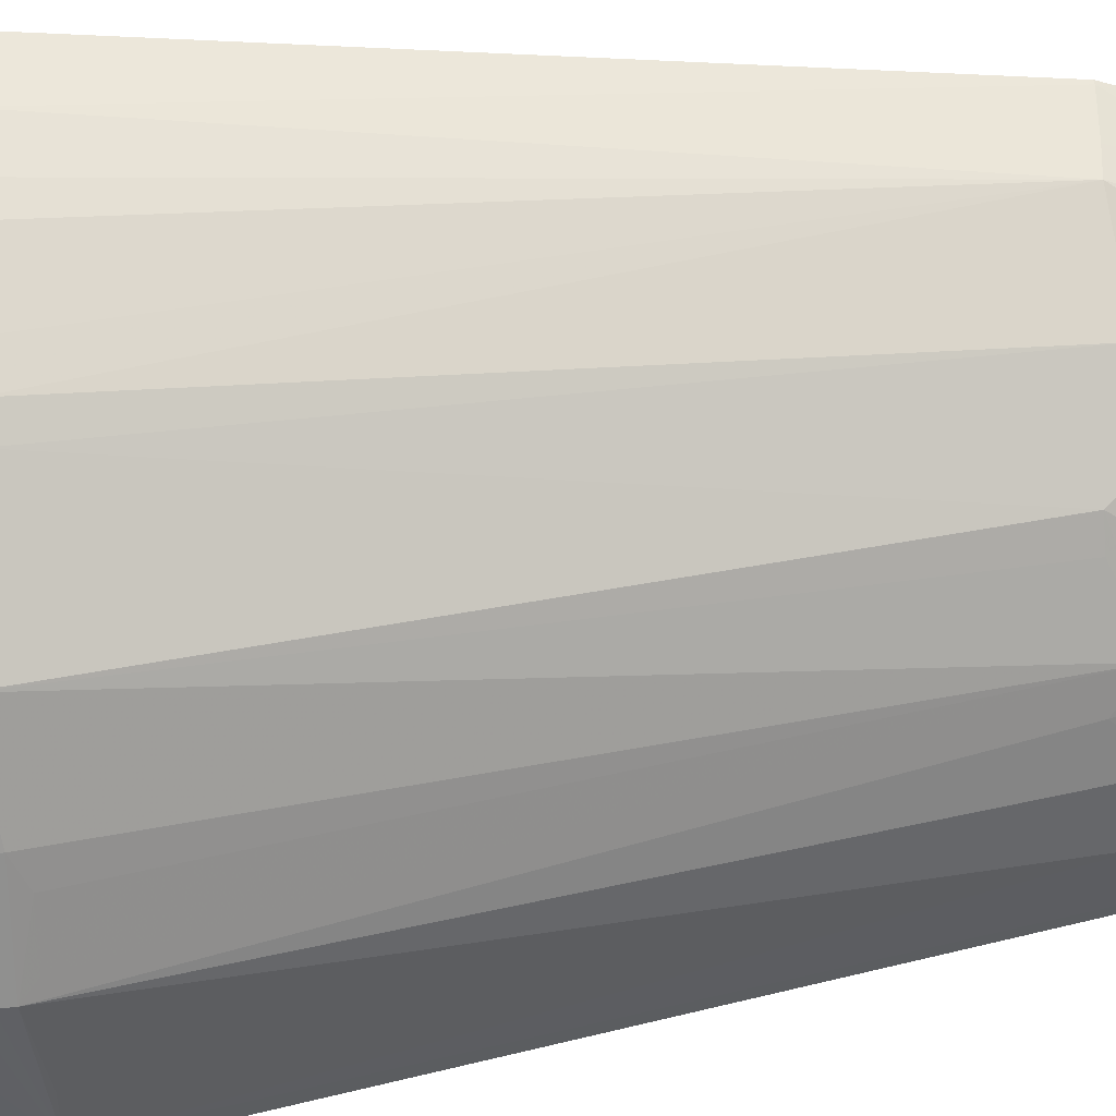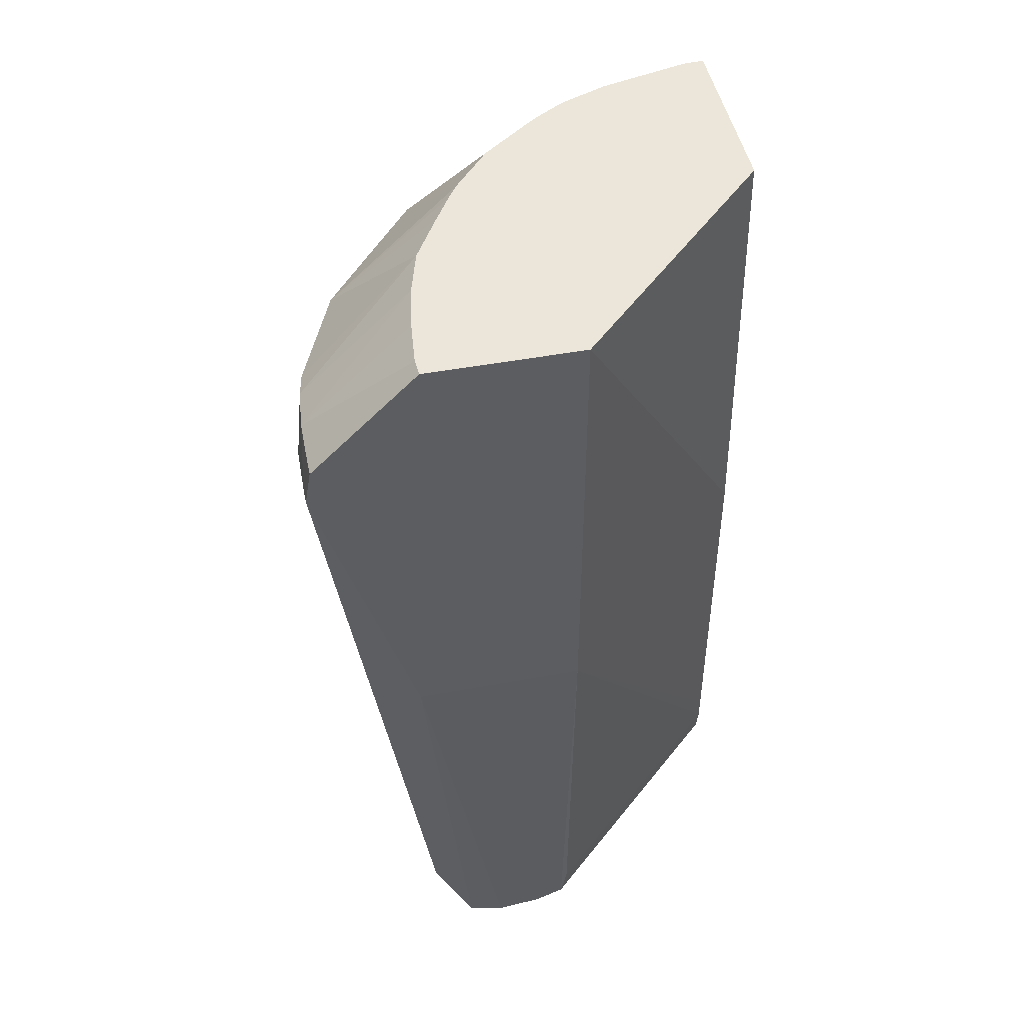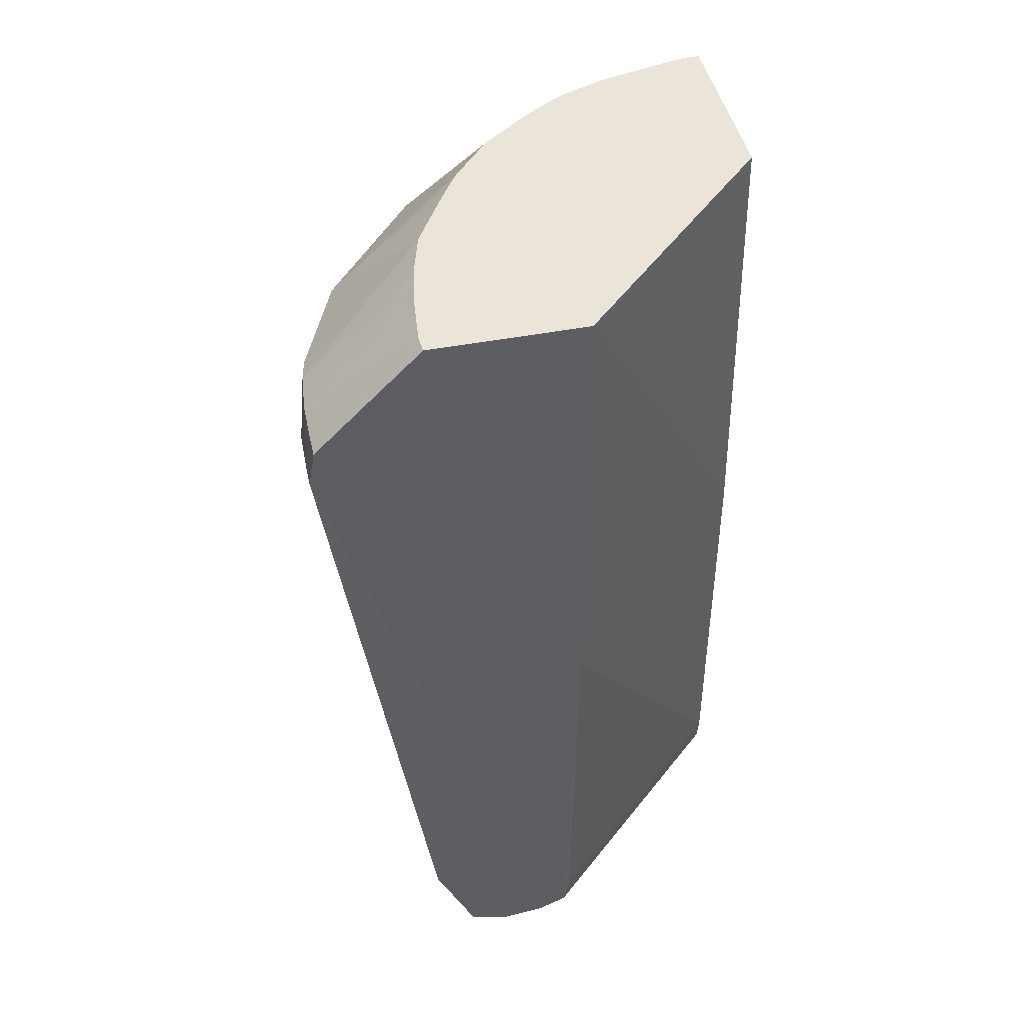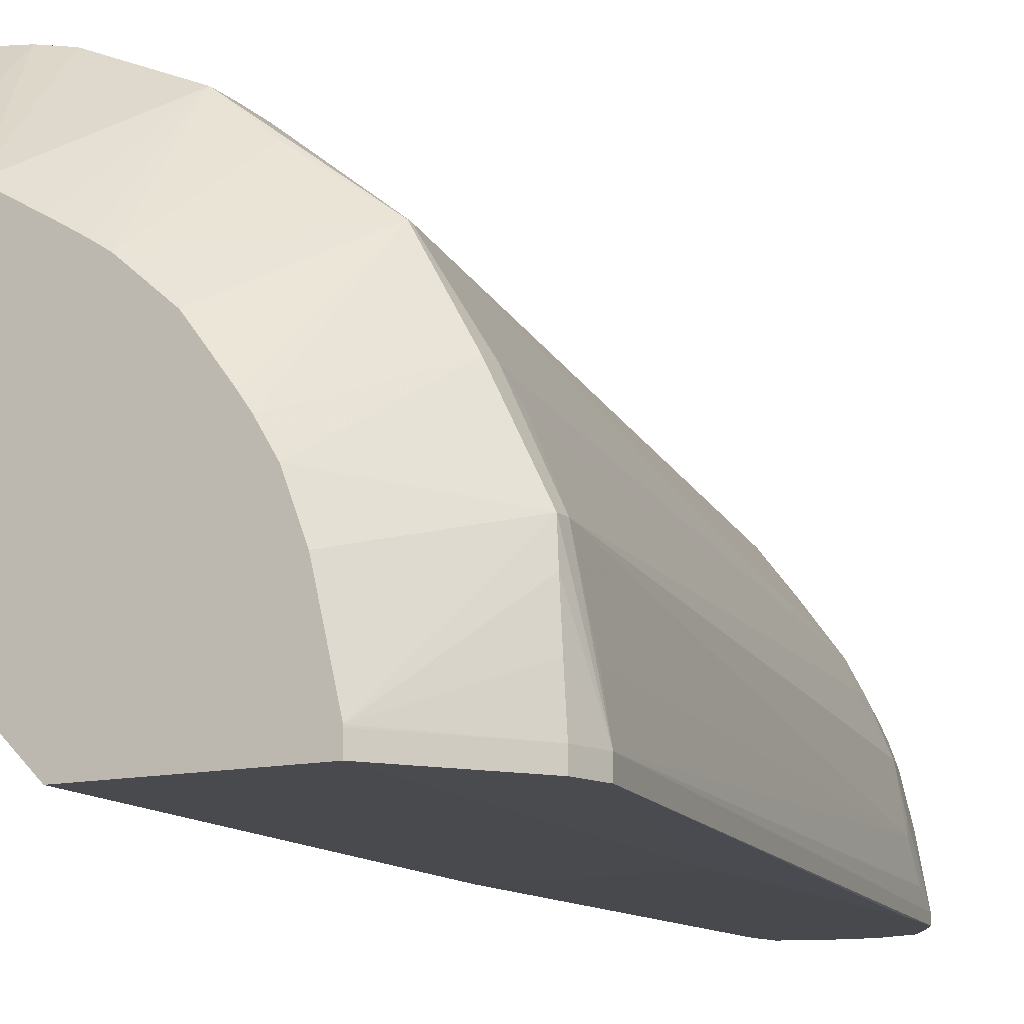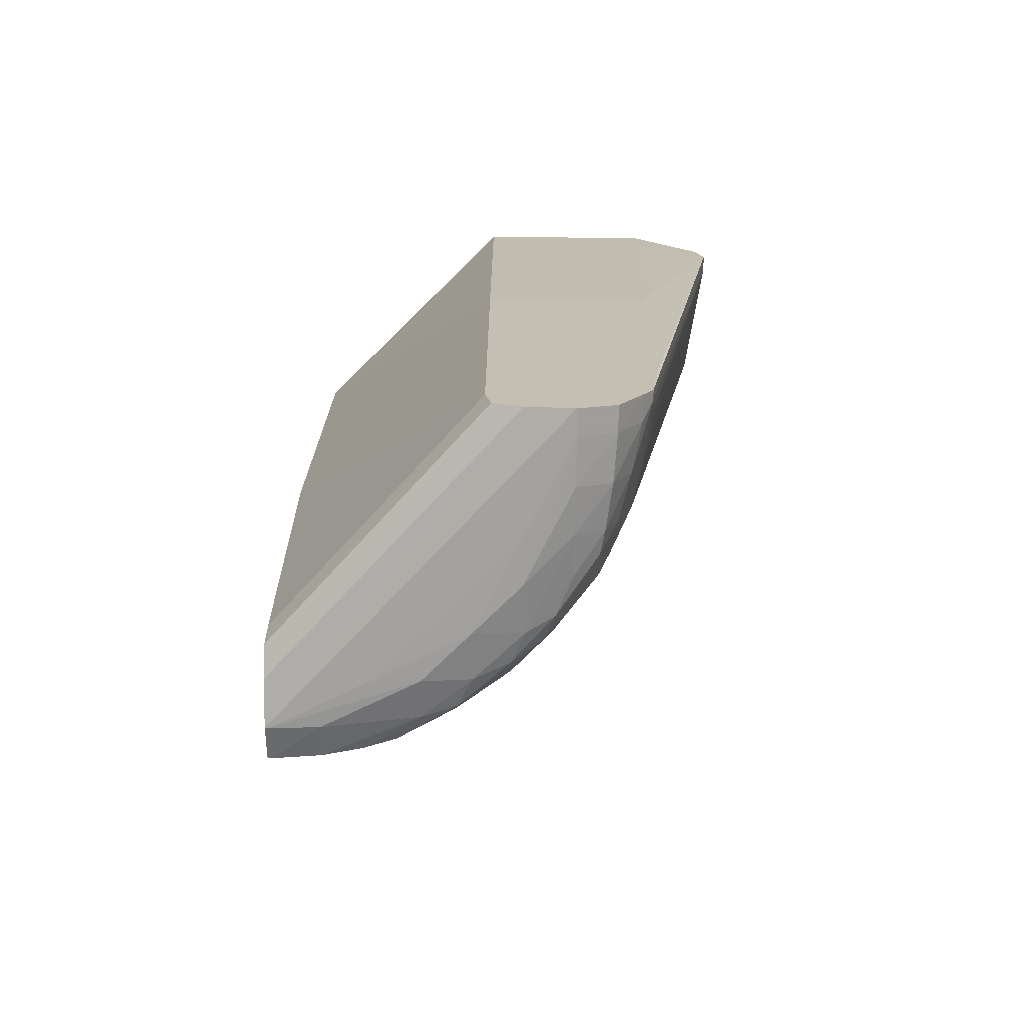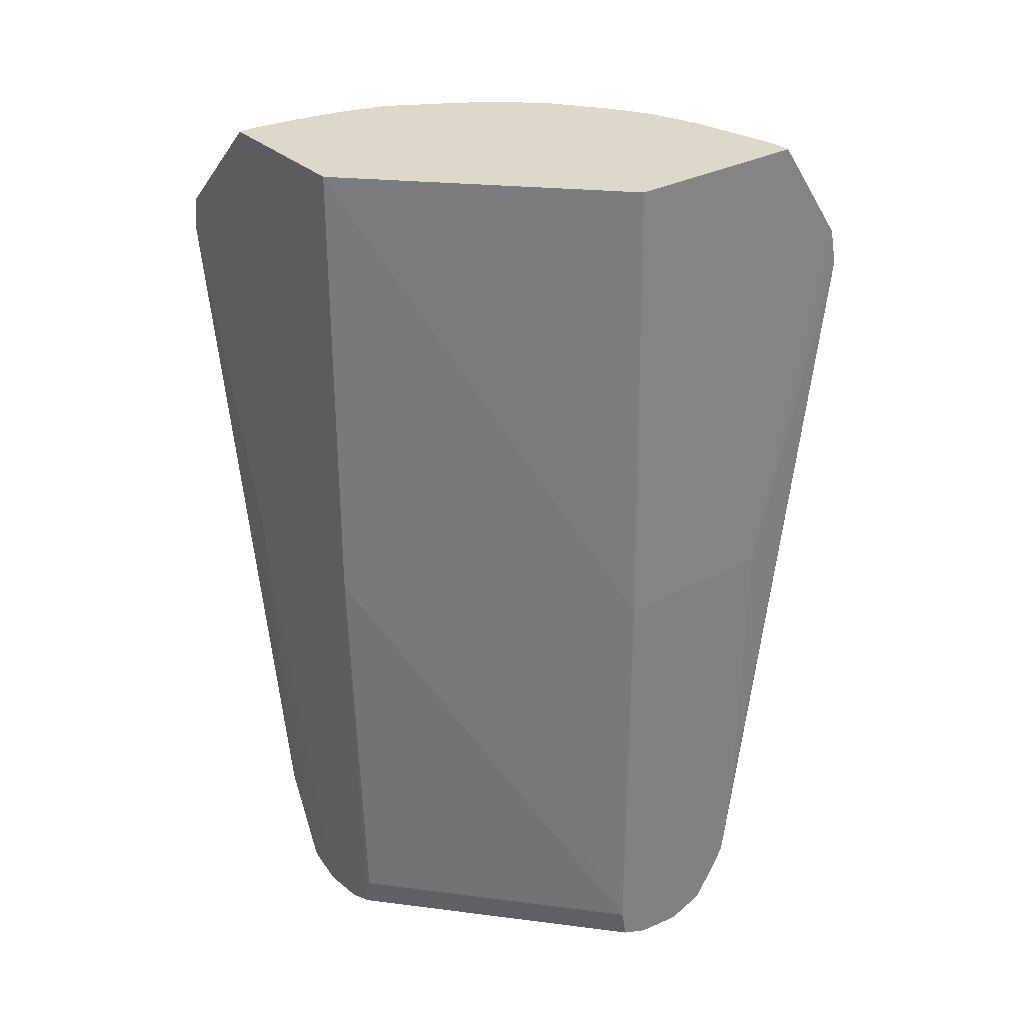
<metadata>
{"format":"obj","ext":"obj","renderer":"f3d","projection":"perspective","resolution":1024,"background":"white","views":[{"elev":51.1,"azim":-96.6,"up":"+Z"},{"elev":47.7,"azim":78.2,"up":"+Y"},{"elev":45.3,"azim":77.5,"up":"+Y"},{"elev":-12.4,"azim":-151.2,"up":"+Z"},{"elev":-72.4,"azim":179.7,"up":"+Y"},{"elev":31.0,"azim":142.6,"up":"+Y"}]}
</metadata>
<code>
v -0.09384 -23.45 7.285
v -0.09384 -24.11 7.093
v -0.09384 -22.91 7.191
v -0.3508 -22.91 7.191
v -0.3508 -23.45 7.284
v -0.3508 -33.77 5.724
v -0.2892 -33.77 5.724
v -0.09384 -24.46 6.989
v -0.09384 -21.34 5.623
v -0.3508 -21.34 5.638
v -1.051 -22.91 7.181
v -1.051 -23.45 7.262
v -1.05 -33.69 5.656
v -1.05 -35.16 5.059
v -0.3508 -35.19 5.099
v -0.2892 -35.19 5.099
v -0.09384 -28.29 5.843
v -0.09384 -24.71 6.915
v -0.09384 -21.34 3.313
v -0.7253 -21.34 5.599
v -1.751 -22.98 7.109
v -1.051 -21.34 5.562
v -1.751 -21.34 5.445
v -2.186 -23.06 7.03
v -2.186 -23.21 7.03
v -1.757 -23.44 7.115
v -1.471 -33.62 5.613
v -2.451 -35.18 4.461
v -1.05 -35.36 4.549
v -1.621 -35.09 4.979
v -0.3508 -35.39 4.549
v -0.2892 -35.39 4.549
v -0.09384 -28.29 3.313
v -3.327 -21.34 0.09248
v -3.327 -28.29 -0.03724
v -2.452 -21.34 5.25
v -3.653 -22.99 6.394
v -3.645 -23.45 6.389
v -3.15 -23.45 6.598
v -2.897 -33.69 4.964
v -2.087 -34.96 4.891
v -2.952 -35.11 4.323
v -3.171 -35.22 3.878
v -2.451 -35.37 3.849
v -1.75 -35.39 3.849
v -3.849 -35.39 1.75
v -4.549 -35.38 -0.03724
v -3.849 -35.3 -0.03724
v -0.2892 -35.31 3.91
v -0.2892 -35.31 3.849
v -0.2892 -35.12 3.41
v -0.2892 -34.65 3.317
v -3.327 -34.65 -0.03724
v -3.327 -34.26 -0.03724
v -6.116 -21.34 0.09248
v -5.868 -28.29 -0.03724
v -3.174 -21.34 4.838
v -5.612 -23.08 4.912
v -3.994 -23.45 6.142
v -3.623 -21.34 4.57
v -3.853 -21.34 4.421
v -4.403 -22.97 5.77
v -4.116 -33.25 4.118
v -3.697 -33.8 4.329
v -3.692 -35.13 3.664
v -4.158 -34.77 3.446
v -3.15 -35.38 3.15
v -3.894 -35.22 3.187
v -3.849 -35.37 2.45
v -4.549 -35.38 0.3505
v -5.105 -35.19 -0.03724
v -3.415 -35.11 -0.03724
v -7.207 -22.9 0.3505
v -6.113 -21.34 0.3448
v -7.207 -22.9 0.09248
v -5.763 -33.25 -0.03724
v -7.325 -23.45 0.09248
v -5.612 -23.14 4.912
v -4.524 -21.34 3.854
v -4.553 -21.34 3.821
v -5.086 -21.34 3.125
v -5.253 -21.34 2.89
v -6.367 -23.02 3.619
v -4.38 -33.25 3.768
v -4.947 -33.7 2.875
v -4.294 -33.95 3.648
v -4.305 -35.11 2.979
v -4.905 -35.01 2.111
v -4.543 -35.14 2.387
v -4.549 -35.27 1.75
v -4.549 -35.36 1.051
v -5.105 -35.19 0.3505
v -5.474 -34.61 -0.03724
v -7.155 -22.93 1.051
v -6.112 -21.34 0.3706
v -7.325 -23.45 0.3505
v -5.623 -34.35 -0.03724
v -6.367 -23.31 3.619
v -5.504 -21.34 2.477
v -7.042 -23.04 2.244
v -5.227 -33.25 2.45
v -5.091 -33.94 2.467
v -4.979 -34.65 2.217
v -6.533 -23.51 3.214
v -6.898 -23.47 2.466
v -7.042 -23.25 2.244
v -5.394 -33.95 1.75
v -5.164 -34.65 1.75
v -4.966 -35.08 1.75
v -5.055 -35.17 1.051
v -5.469 -34.61 0.3455
v -5.623 -34.35 0.109
v -7.093 -22.98 1.751
v -5.838 -21.34 1.531
v -7.211 -23.45 1.051
v -5.668 -33.95 0.3455
v -5.627 -33.72 0.868
v -5.785 -21.34 1.751
v -5.536 -33.95 1.081
v -5.575 -34.19 0.5755
v -5.334 -34.65 1.051
f 1 2 8
f 1 8 18
f 1 18 17
f 1 17 33
f 1 33 19
f 1 19 9
f 1 9 3
f 1 3 4
f 1 4 5
f 1 5 6
f 1 6 7
f 1 7 2
f 2 7 8
f 3 9 10
f 3 10 4
f 4 10 11
f 4 11 5
f 5 11 12
f 5 12 6
f 6 13 14
f 6 14 15
f 6 15 16
f 6 16 7
f 6 12 13
f 7 16 17
f 7 17 18
f 7 18 8
f 9 19 34
f 9 34 55
f 9 55 74
f 9 74 95
f 9 95 114
f 9 114 118
f 9 118 99
f 9 99 82
f 9 82 81
f 9 81 80
f 9 80 79
f 9 79 61
f 9 61 60
f 9 60 57
f 9 57 36
f 9 36 23
f 9 23 22
f 9 22 20
f 9 20 10
f 10 20 11
f 11 21 12
f 11 20 22
f 11 22 23
f 11 23 21
f 12 21 24
f 12 24 25
f 12 25 26
f 12 26 27
f 12 27 13
f 13 27 14
f 14 28 29
f 14 29 15
f 14 27 30
f 14 30 28
f 15 29 31
f 15 31 32
f 15 32 16
f 16 32 17
f 17 32 33
f 19 33 54
f 19 54 35
f 19 35 34
f 21 23 36
f 21 36 24
f 24 37 25
f 24 36 37
f 25 37 38
f 25 38 39
f 25 39 27
f 25 27 26
f 27 40 41
f 27 41 30
f 27 39 38
f 27 38 40
f 28 30 42
f 28 42 43
f 28 43 44
f 28 44 29
f 29 44 31
f 30 41 42
f 31 44 45
f 31 45 46
f 31 46 32
f 32 46 47
f 32 47 48
f 32 48 49
f 32 49 33
f 33 49 50
f 33 50 51
f 33 51 52
f 33 52 53
f 33 53 54
f 34 35 56
f 34 56 55
f 35 54 53
f 35 53 72
f 35 72 48
f 35 48 47
f 35 47 71
f 35 71 93
f 35 93 97
f 35 97 76
f 35 76 56
f 36 57 37
f 37 58 59
f 37 59 38
f 37 57 60
f 37 60 61
f 37 61 62
f 37 62 58
f 38 59 40
f 40 63 64
f 40 64 42
f 40 42 41
f 40 59 63
f 42 65 43
f 42 64 66
f 42 66 65
f 43 67 44
f 43 65 68
f 43 68 67
f 44 67 45
f 45 67 46
f 46 67 69
f 46 69 70
f 46 70 47
f 47 70 92
f 47 92 71
f 48 72 50
f 48 50 49
f 50 72 51
f 51 72 53
f 51 53 52
f 55 73 74
f 55 56 75
f 55 75 73
f 56 76 77
f 56 77 75
f 58 78 59
f 58 62 61
f 58 61 79
f 58 79 80
f 58 80 81
f 58 81 82
f 58 82 83
f 58 83 98
f 58 98 78
f 59 78 63
f 63 84 85
f 63 85 86
f 63 86 64
f 63 78 84
f 64 86 66
f 65 66 87
f 65 87 68
f 66 86 85
f 66 85 88
f 66 88 87
f 67 68 69
f 68 87 89
f 68 89 90
f 68 90 69
f 69 90 91
f 69 91 70
f 70 91 92
f 71 92 93
f 73 94 95
f 73 95 74
f 73 75 77
f 73 77 96
f 73 96 94
f 76 97 77
f 77 97 112
f 77 112 96
f 78 98 85
f 78 85 84
f 82 99 83
f 83 100 106
f 83 106 98
f 83 99 100
f 85 101 102
f 85 102 103
f 85 103 88
f 85 98 104
f 85 104 105
f 85 105 106
f 85 106 101
f 87 88 89
f 88 103 107
f 88 107 108
f 88 108 109
f 88 109 89
f 89 109 90
f 90 109 110
f 90 110 91
f 91 110 92
f 92 110 111
f 92 111 93
f 93 111 112
f 93 112 97
f 94 113 95
f 94 96 113
f 95 113 100
f 95 100 114
f 96 115 106
f 96 106 100
f 96 100 113
f 96 112 116
f 96 116 117
f 96 117 115
f 98 106 104
f 99 118 100
f 100 118 114
f 101 107 102
f 101 106 107
f 102 107 103
f 104 106 105
f 106 115 117
f 106 117 107
f 107 117 119
f 107 119 120
f 107 120 121
f 107 121 108
f 108 121 109
f 109 121 110
f 110 121 111
f 111 121 112
f 112 121 120
f 112 120 117
f 112 117 116
f 117 120 119

</code>
